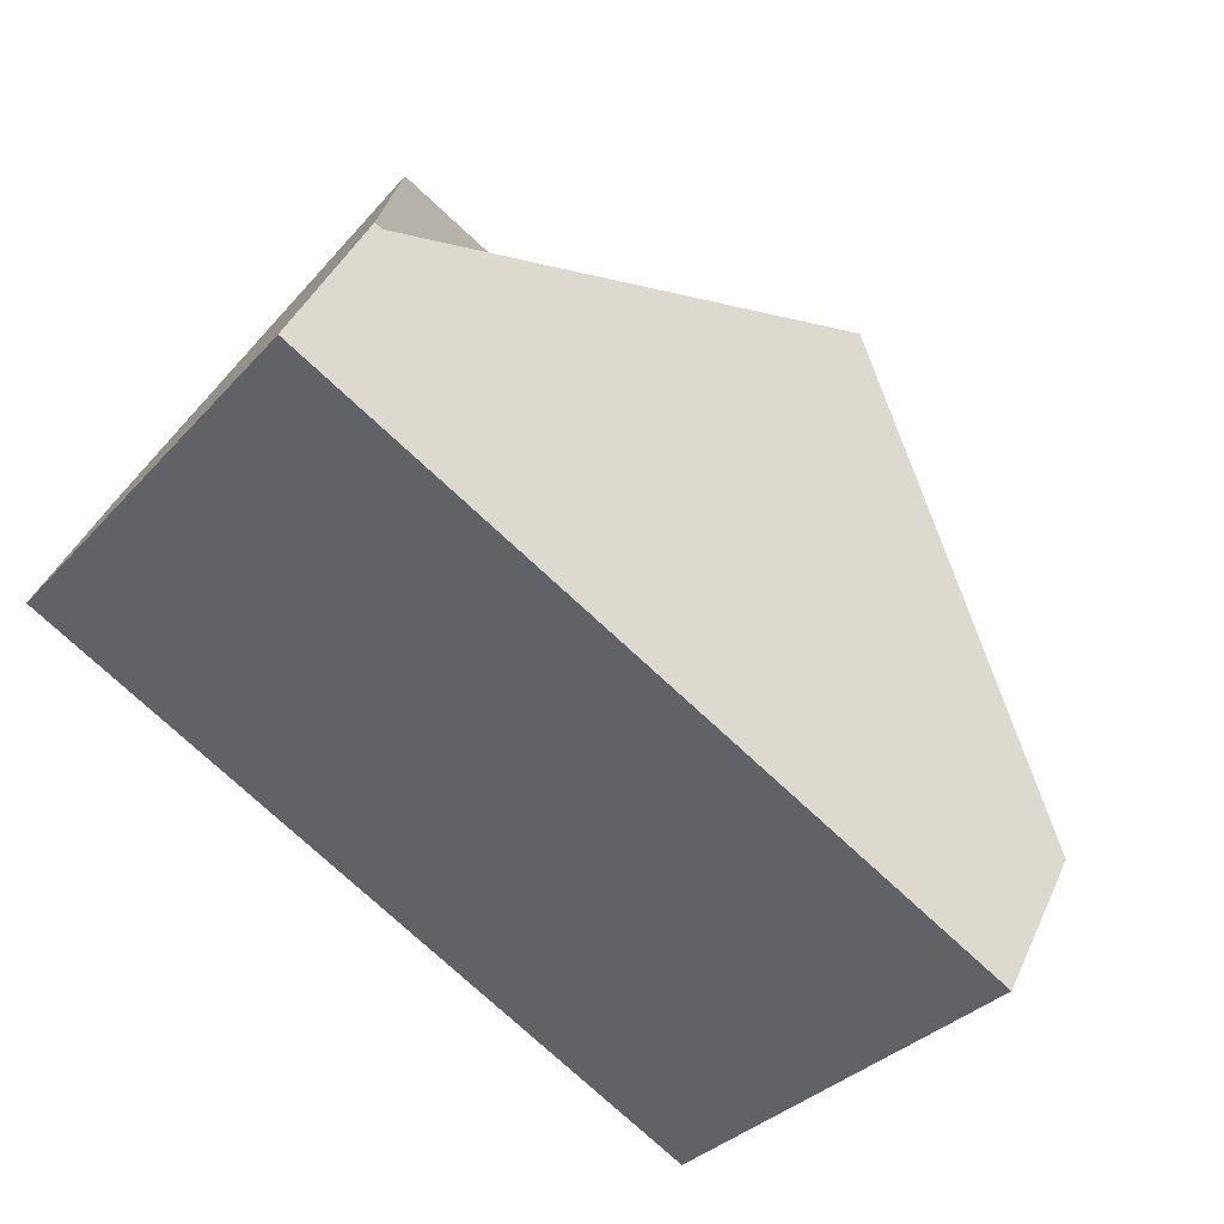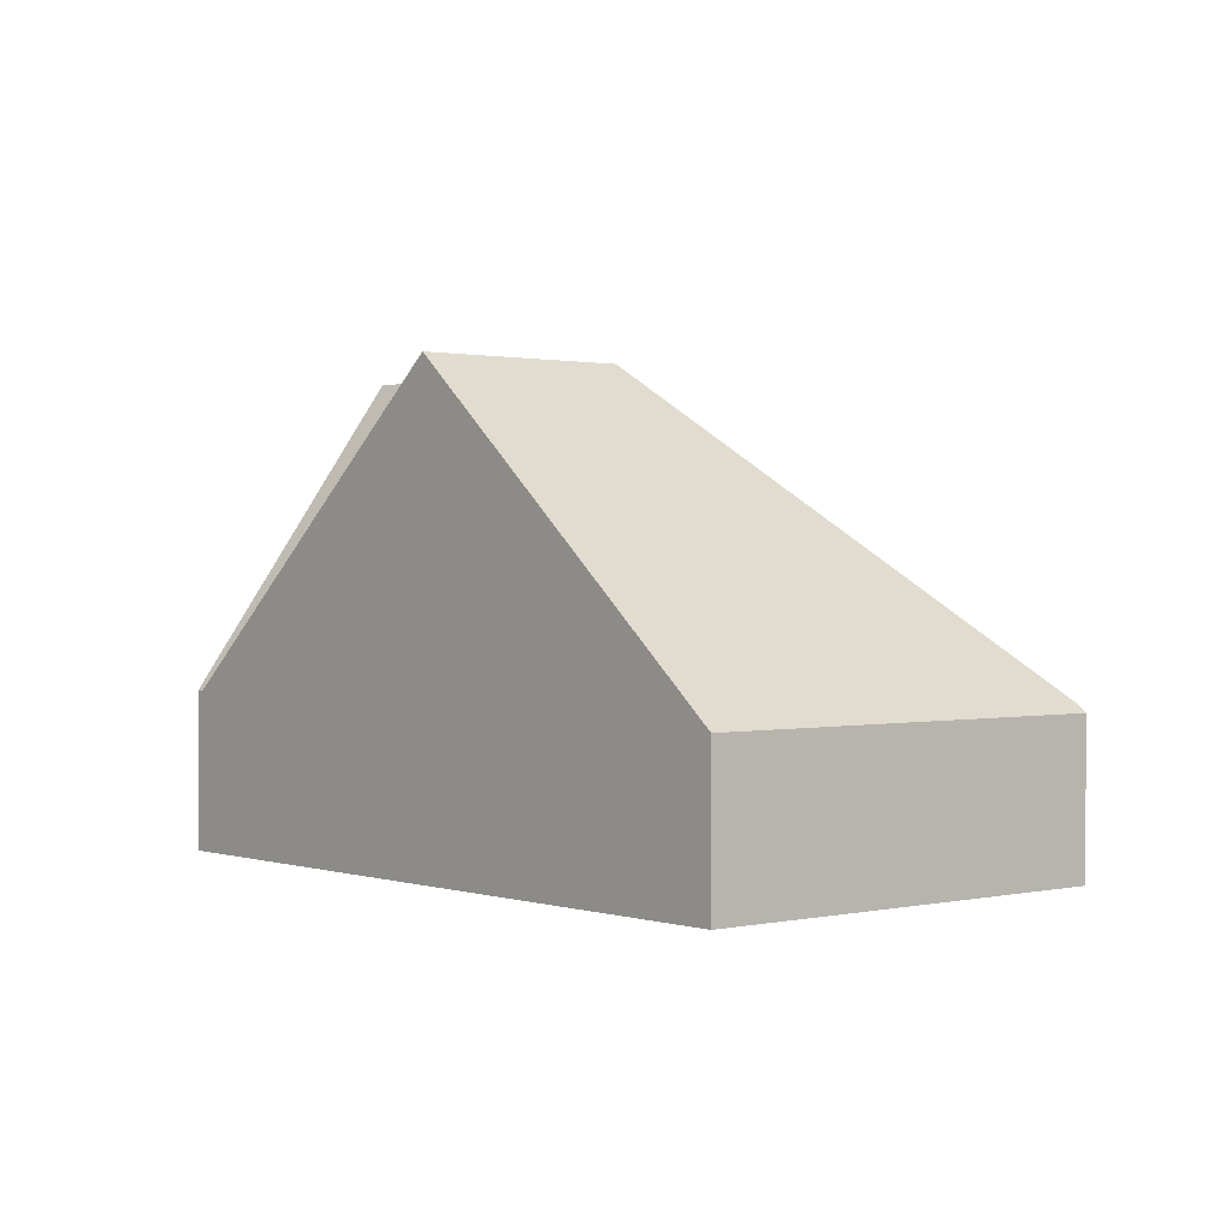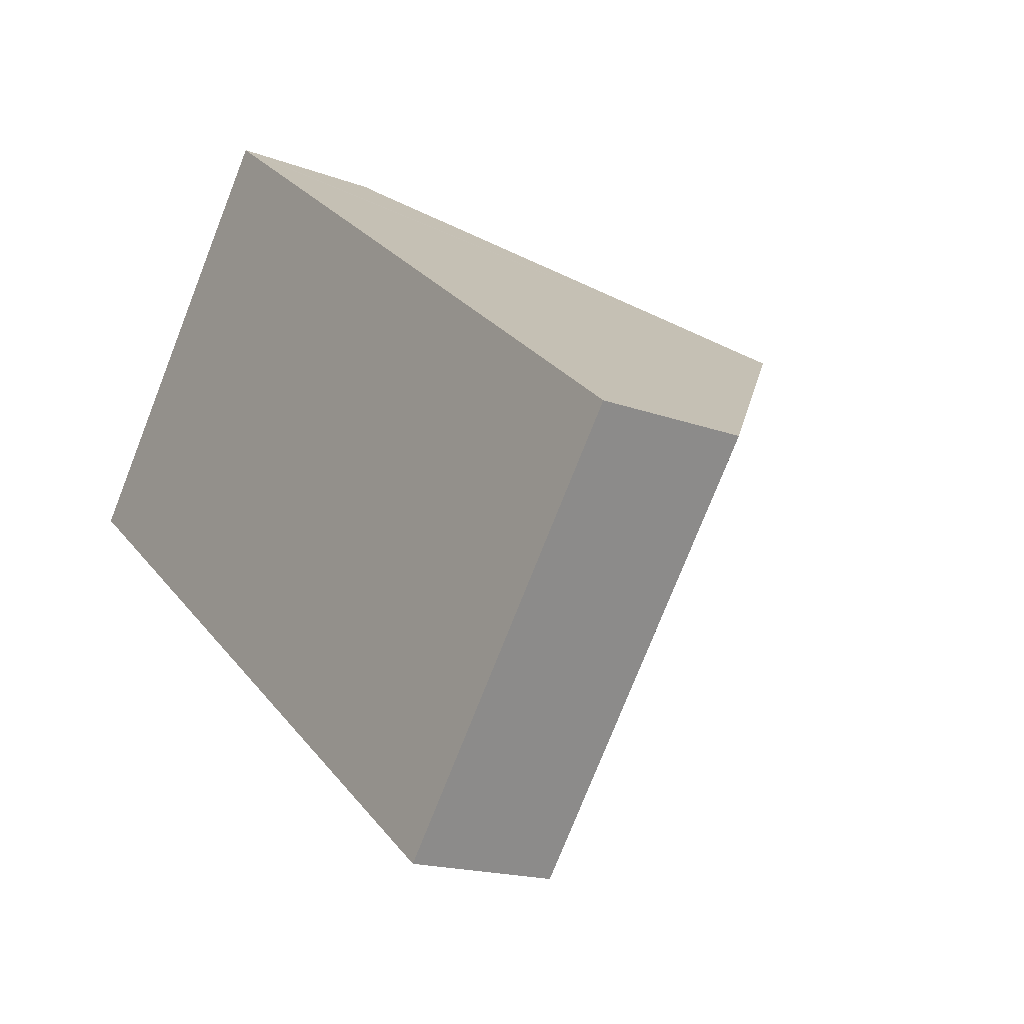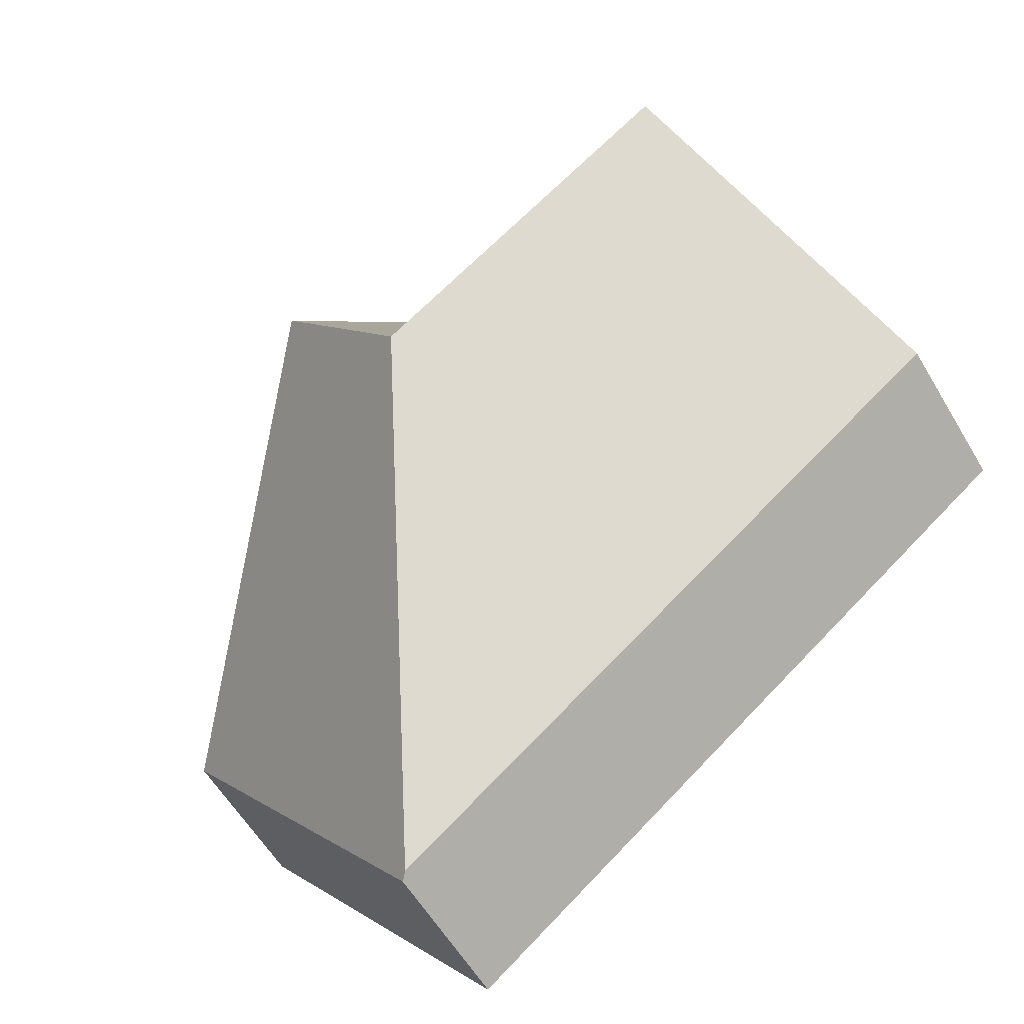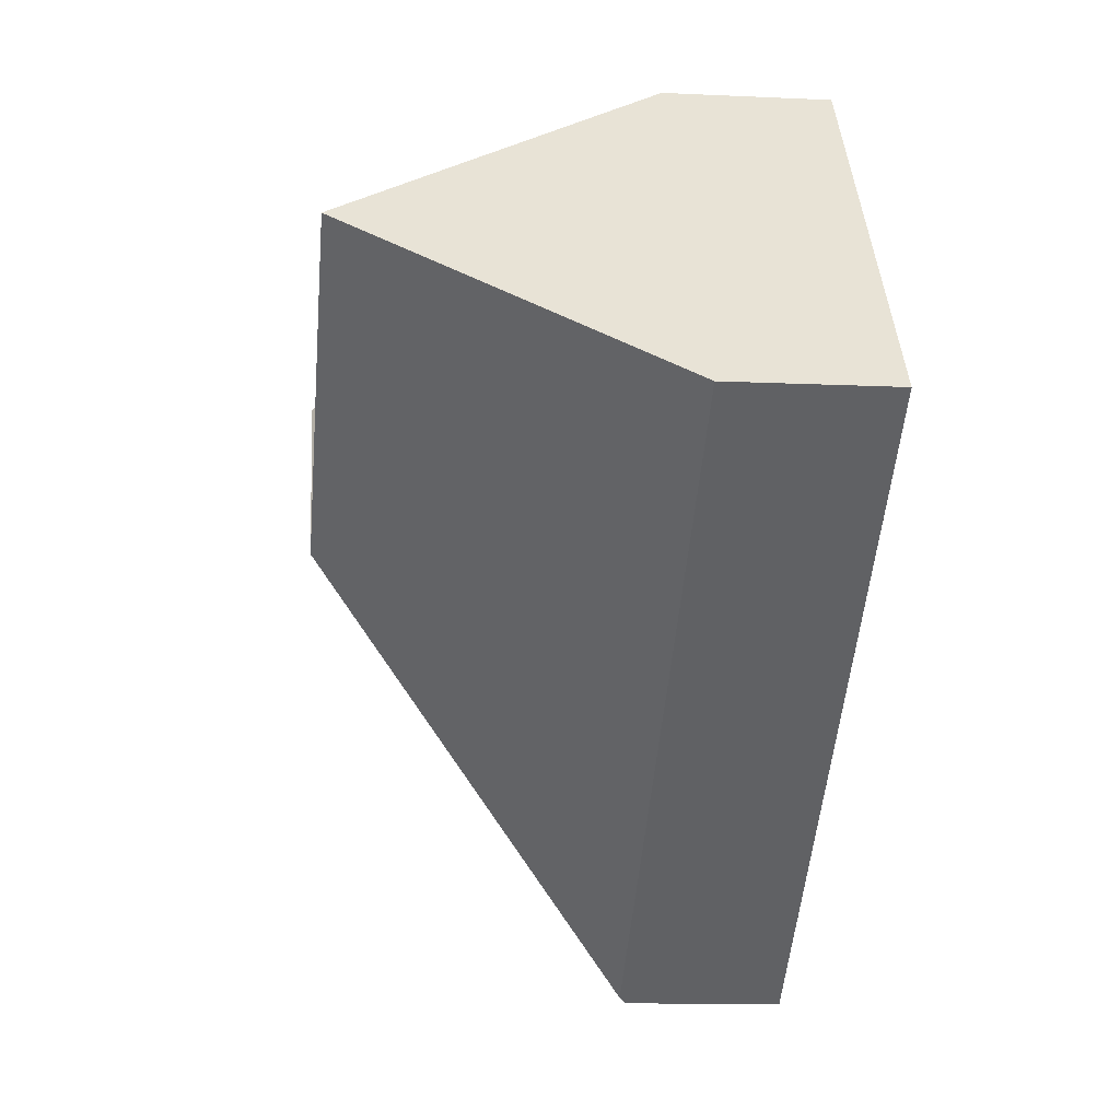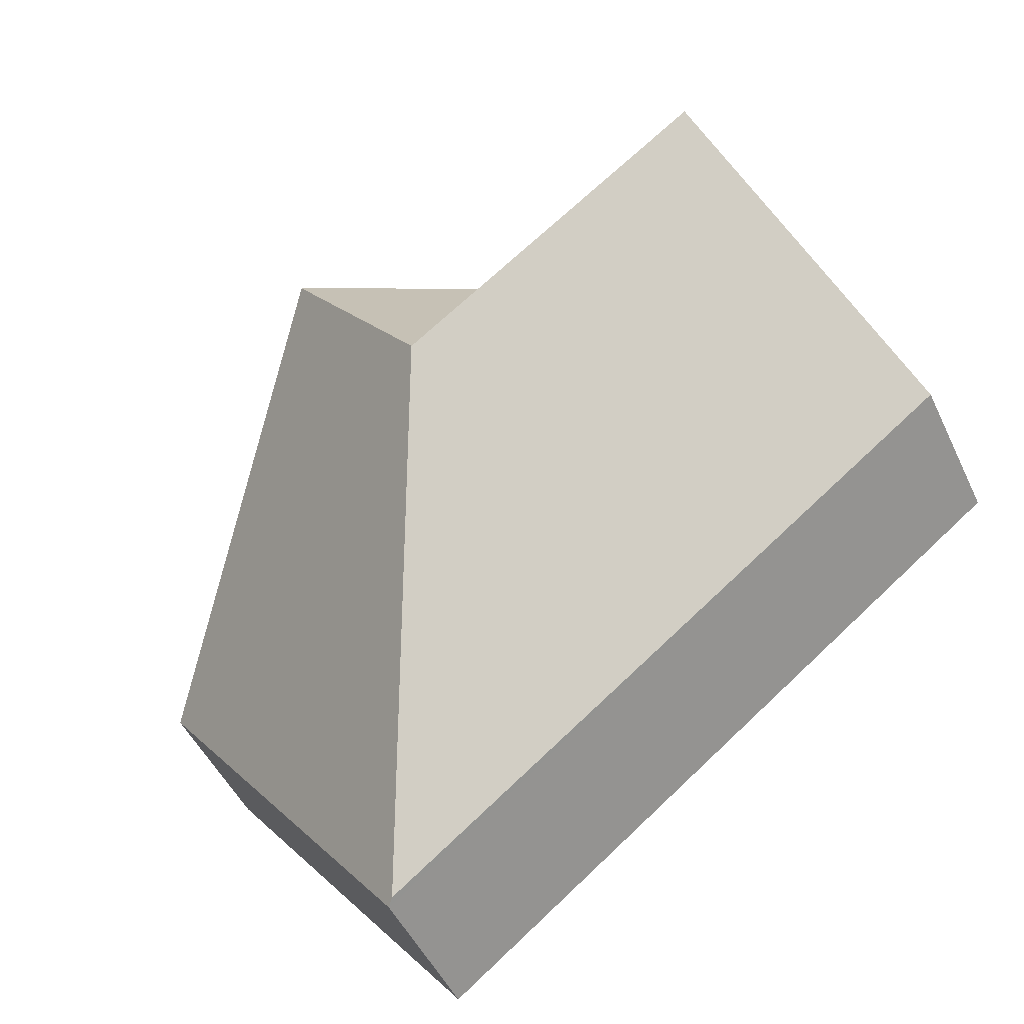
<metadata>
{"format":"obj","ext":"obj","renderer":"f3d","projection":"perspective","resolution":1024,"background":"white","views":[{"elev":41.5,"azim":22.8,"up":"+Z"},{"elev":1.0,"azim":87.2,"up":"+Y"},{"elev":-17.0,"azim":52.8,"up":"+Z"},{"elev":-59.4,"azim":-149.3,"up":"+Z"},{"elev":-12.3,"azim":-96.2,"up":"+Z"},{"elev":-49.4,"azim":-155.3,"up":"+Z"}]}
</metadata>
<code>
v  3.566 3.85 -0.428
v  2.258 1.303 2.855
v  4.669 3.85 1.02
v  4.874 1.303 -3.712
v  7.133 1.247 -0.856
v  4.927 1.247 -3.752
v  0 1.304 7.985e-17
v  1.102 3.85 1.448
v  2.205 1.303 2.896
v  2.205 -1.773e-16 2.896
v  1.102 -8.866e-17 1.448
v  0 0 0
v  2.258 -1.748e-16 2.855
v  4.669 -6.246e-17 1.02
v  7.133 5.241e-17 -0.856
v  4.927 2.297e-16 -3.752
v  4.874 2.273e-16 -3.712
g defaultobject
f 1 2 3
f 4 5 6
f 5 4 1
f 5 1 3
f 7 1 4
f 1 7 8
f 2 8 9
f 8 2 1
f 7 9 8
f 9 7 10
f 10 7 11
f 11 7 12
f 10 2 9
f 2 10 3
f 3 10 13
f 3 13 14
f 3 14 5
f 5 14 15
f 15 6 5
f 6 15 16
f 6 7 4
f 7 6 16
f 7 16 12
f 12 16 17
f 14 16 15
f 16 14 17
f 17 14 12
f 12 14 13
f 12 13 10
f 12 10 11

</code>
